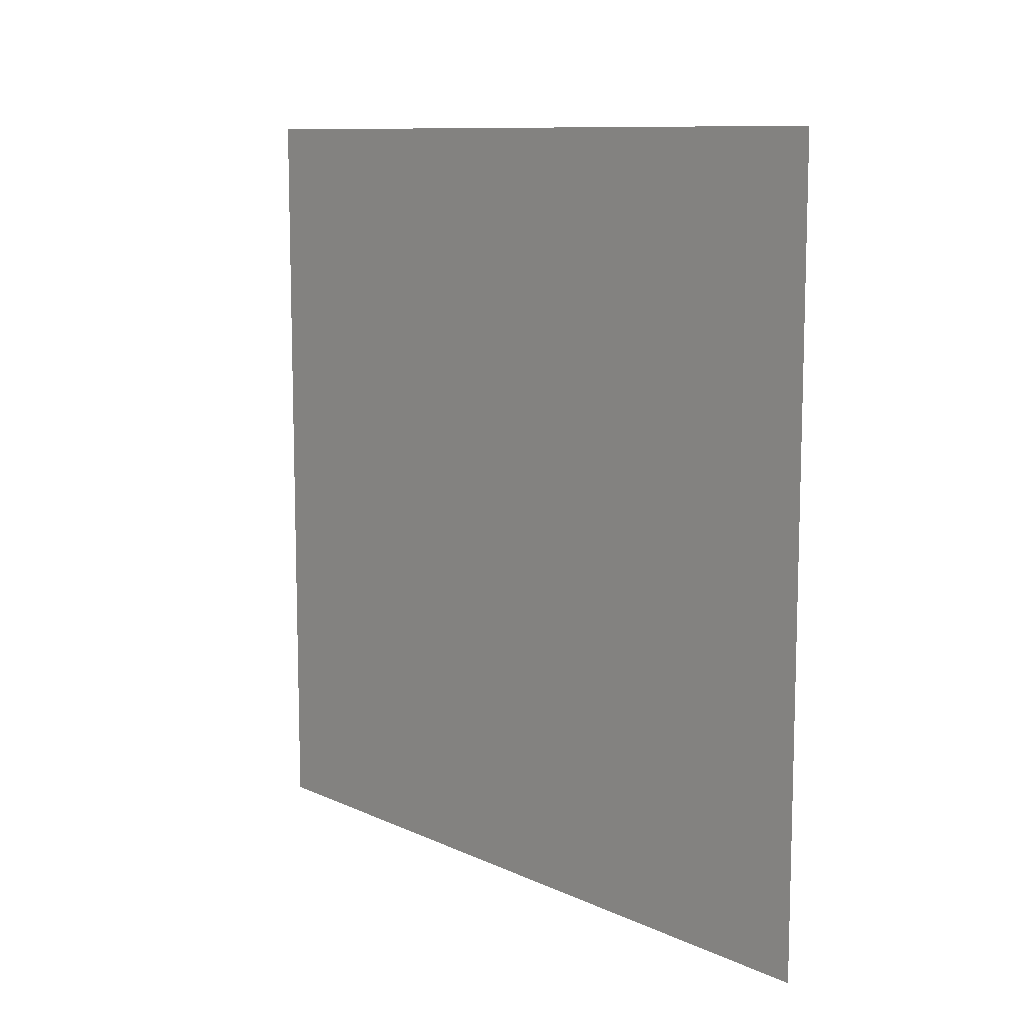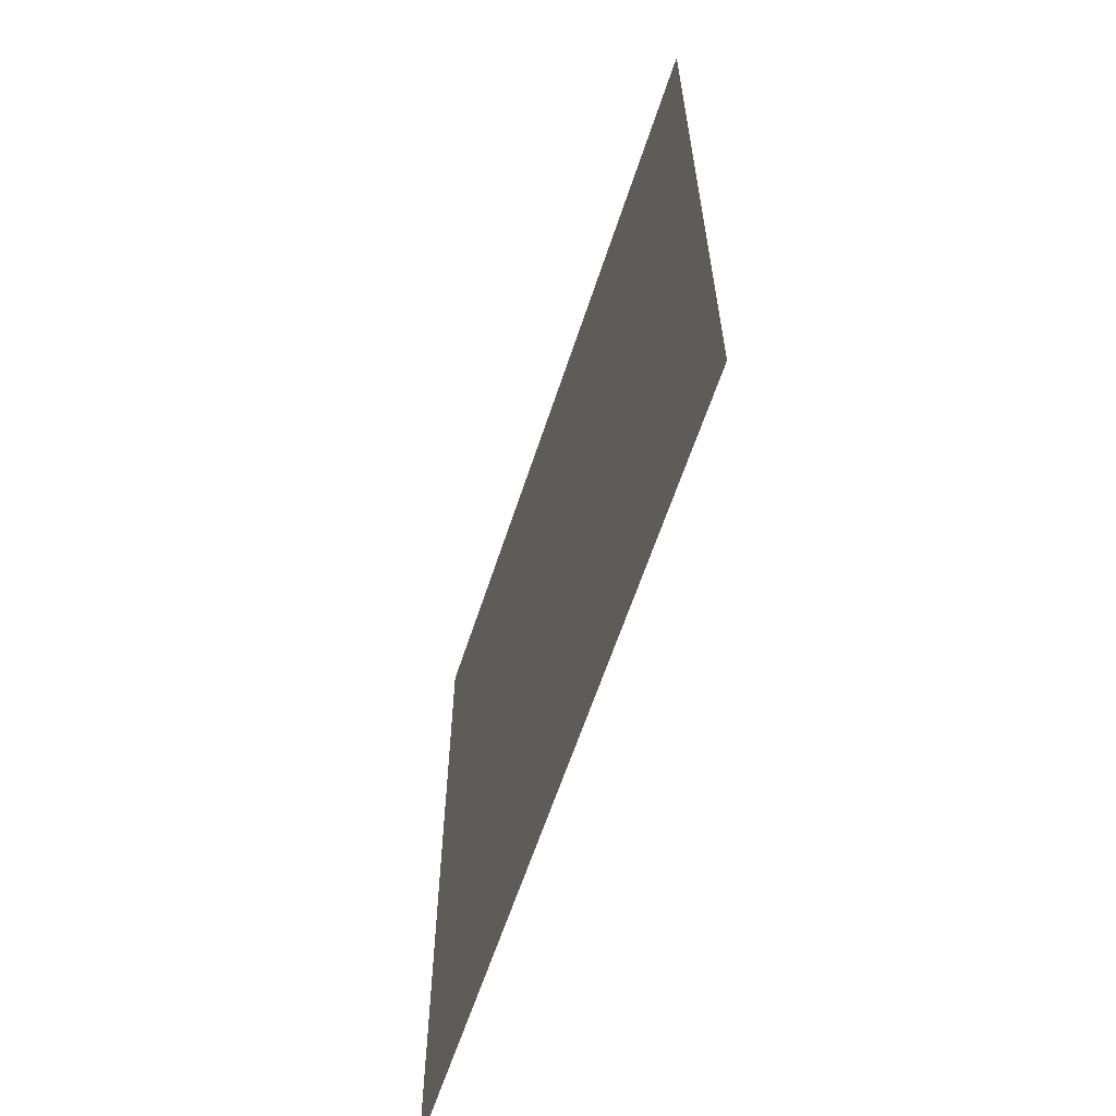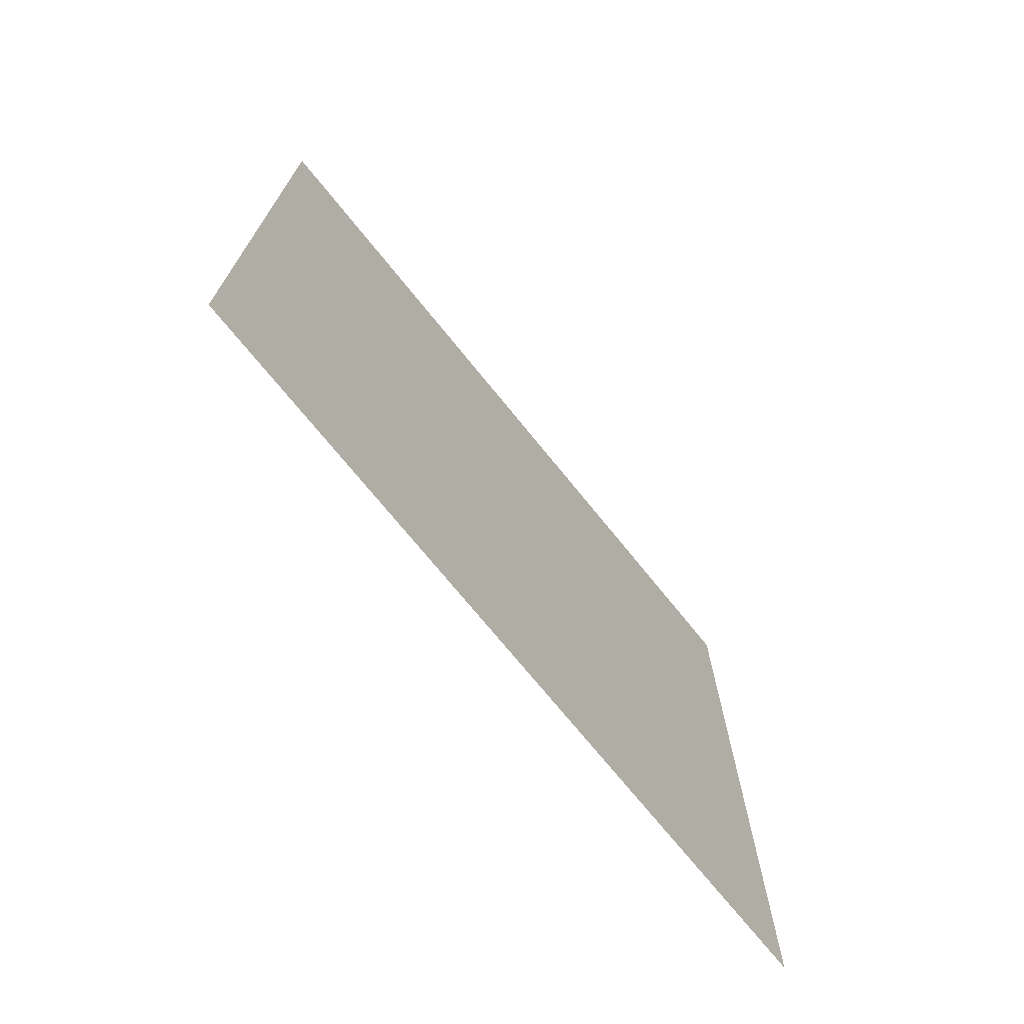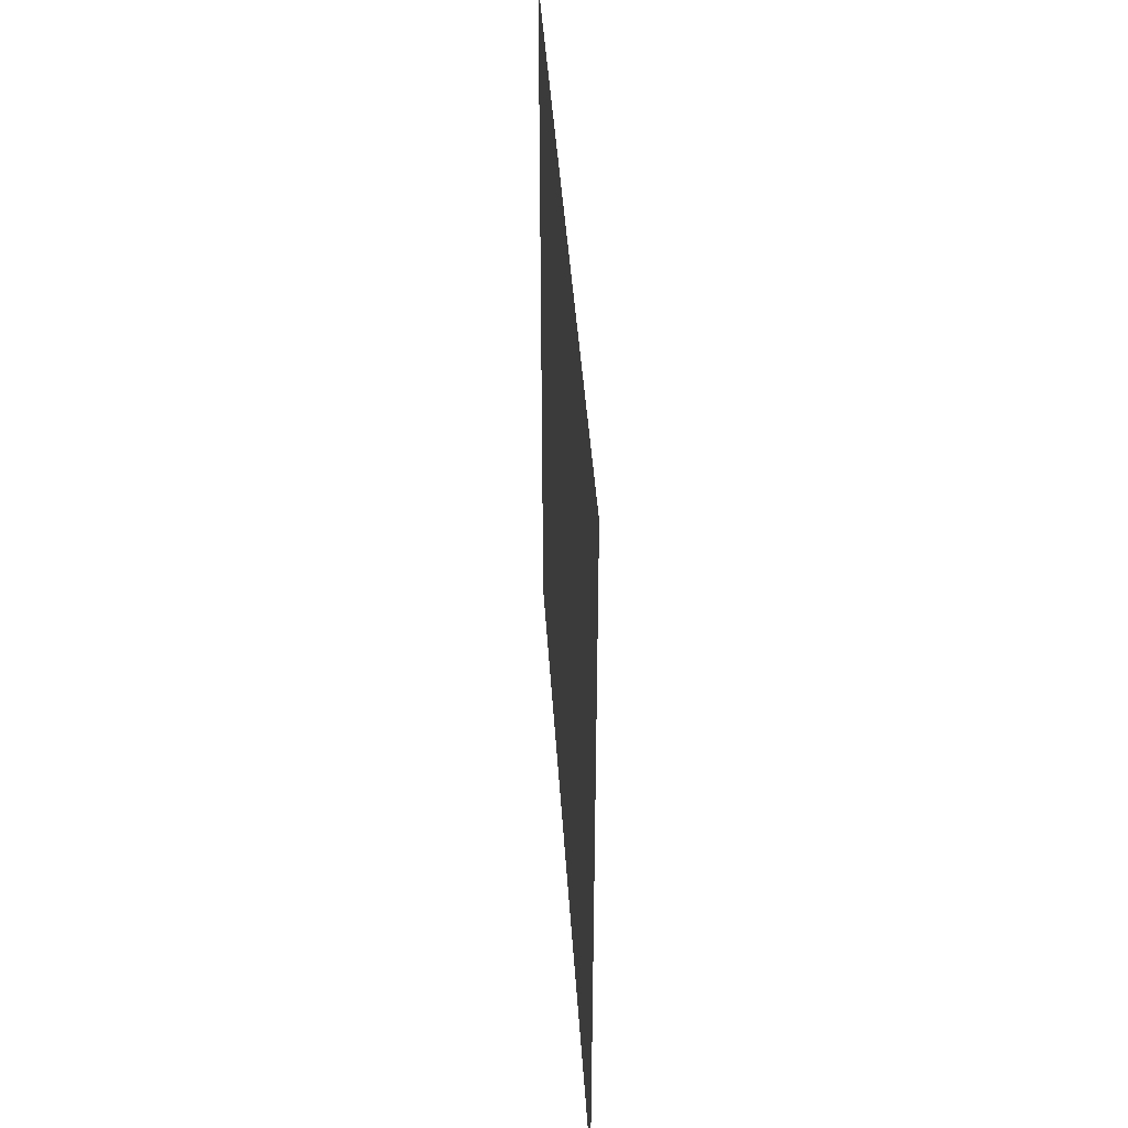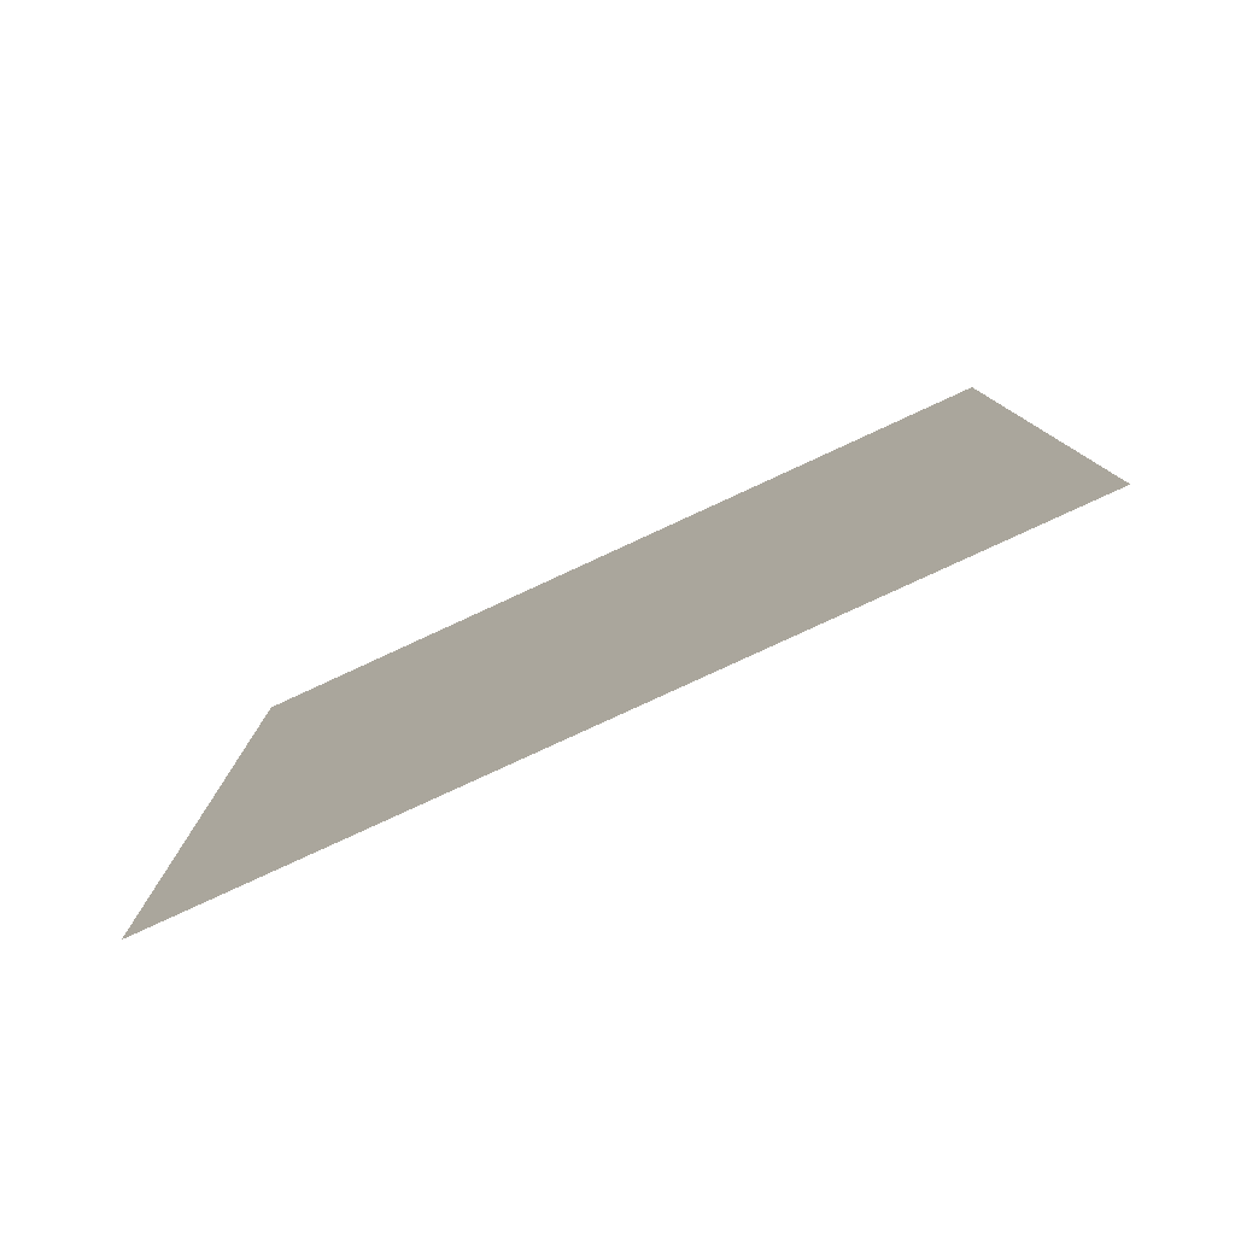
<metadata>
{"format":"obj","ext":"obj","renderer":"f3d","projection":"perspective","resolution":1024,"background":"white","views":[{"elev":10.2,"azim":139.1,"up":"+Y"},{"elev":-61.7,"azim":-18.1,"up":"+Y"},{"elev":-71.9,"azim":38.9,"up":"+Y"},{"elev":41.9,"azim":176.4,"up":"+Z"},{"elev":-79.8,"azim":-65.2,"up":"+Y"}]}
</metadata>
<code>
o Plane
v -0 1 1
v 0 -1 1
v -0 1 -1
v 0 -1 -1
v -0 1 0
v 0 0 1
v 0 -1 0
v 0 0 -1
v 0 0 0
v -0 1 0.5
v 0 -0.5 1
v 0 -1 -0.5
v -0 0.5 -1
v -0 1 -0.5
v -0 0.5 1
v 0 -1 0.5
v 0 -0.5 -1
v 0 0 -0.5
v 0 0 0.5
v -0 0.5 0
v 0 -0.5 0
v 0 -0.5 0.5
v -0 0.5 0.5
v -0 0.5 -0.5
v 0 -0.5 -0.5
f 25 12 4 17
f 24 18 8 13
f 23 19 9 20
f 22 16 7 21
f 19 22 21 9
f 6 11 22 19
f 11 2 16 22
f 10 23 20 5
f 1 15 23 10
f 15 6 19 23
f 14 24 13 3
f 5 20 24 14
f 20 9 18 24
f 18 25 17 8
f 9 21 25 18
f 21 7 12 25

</code>
